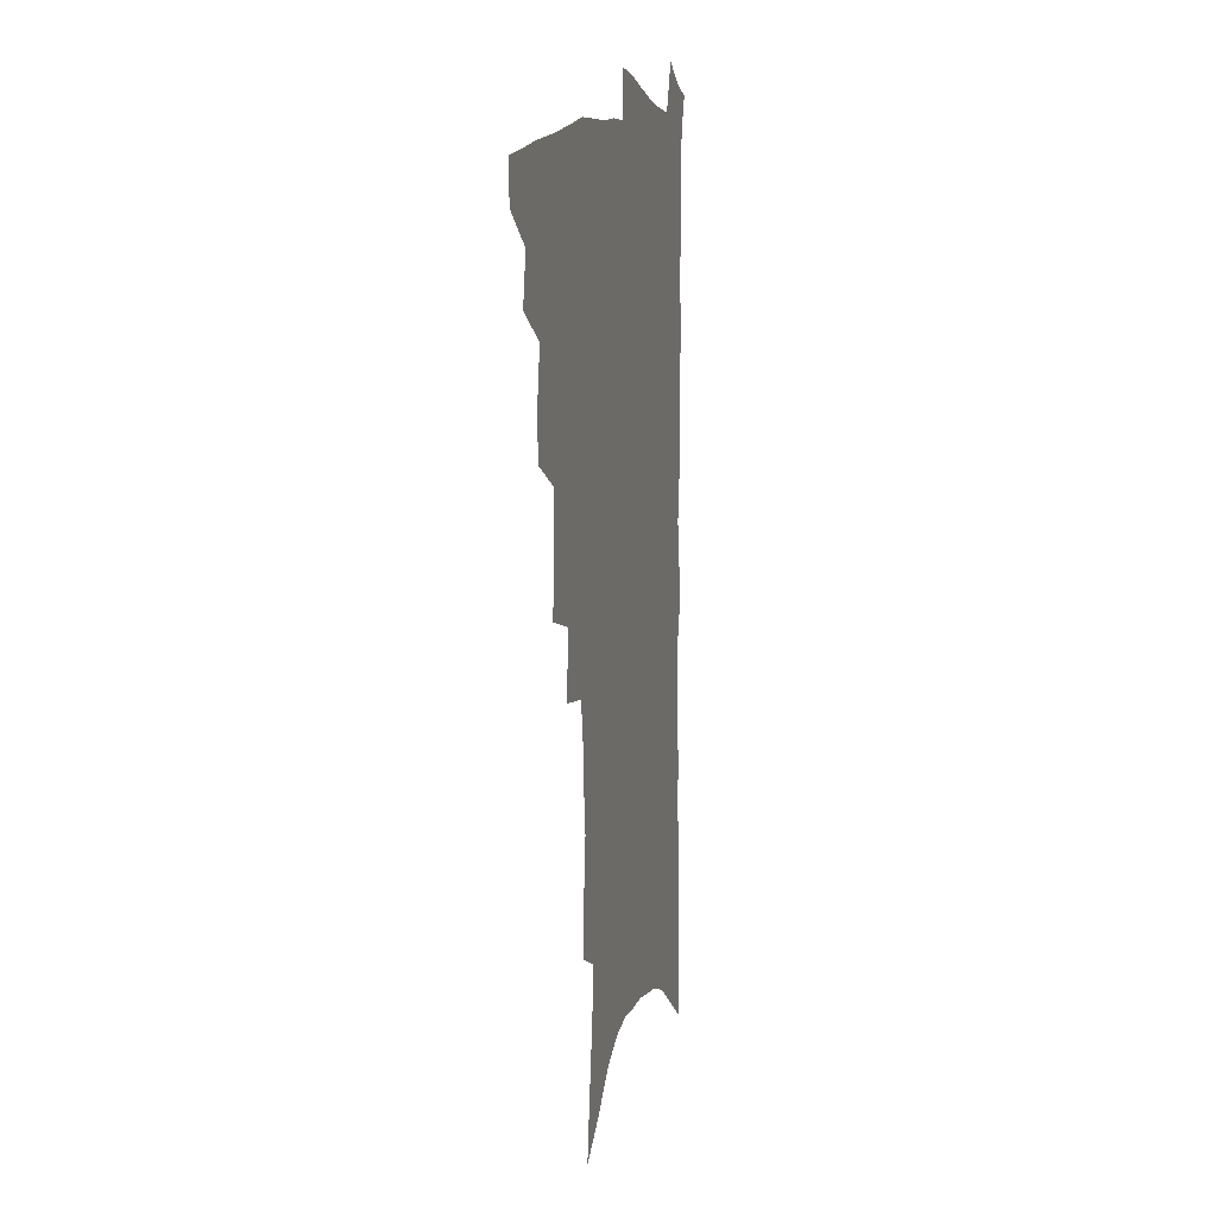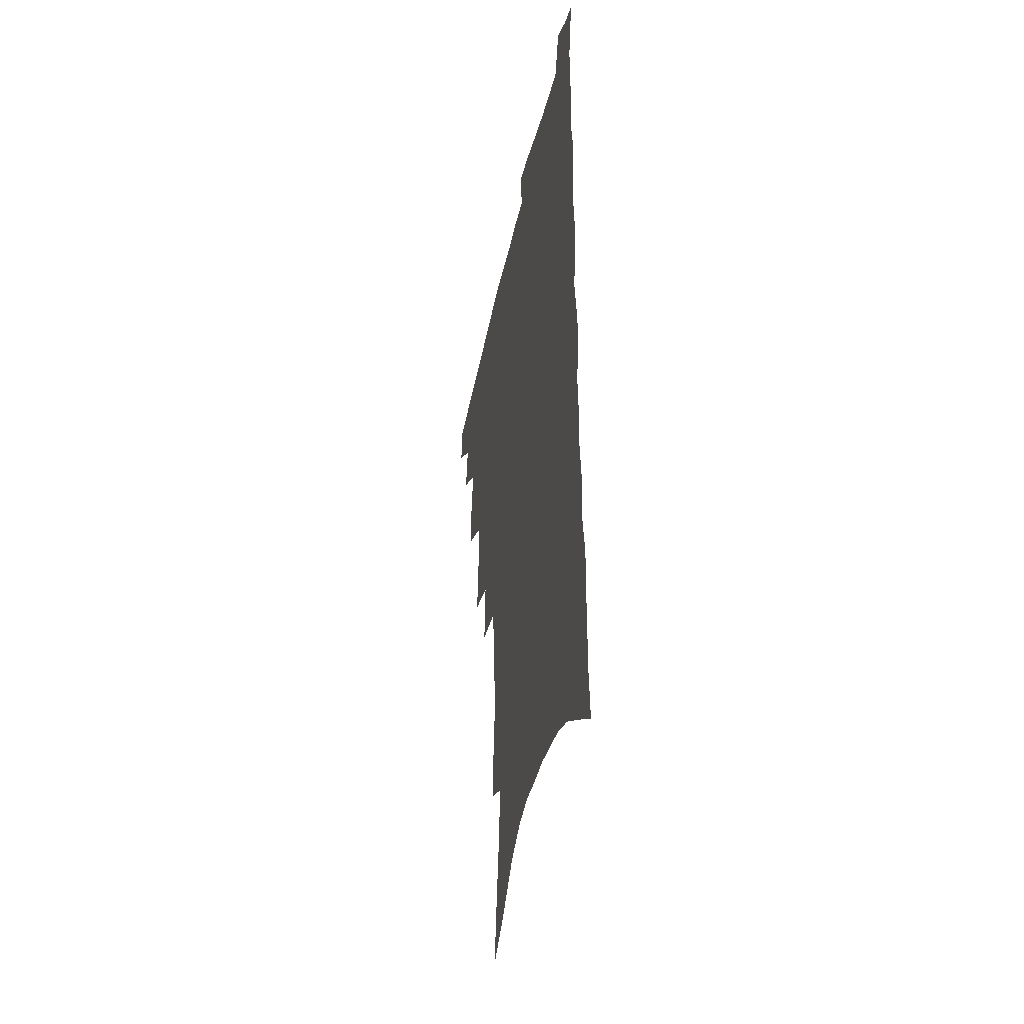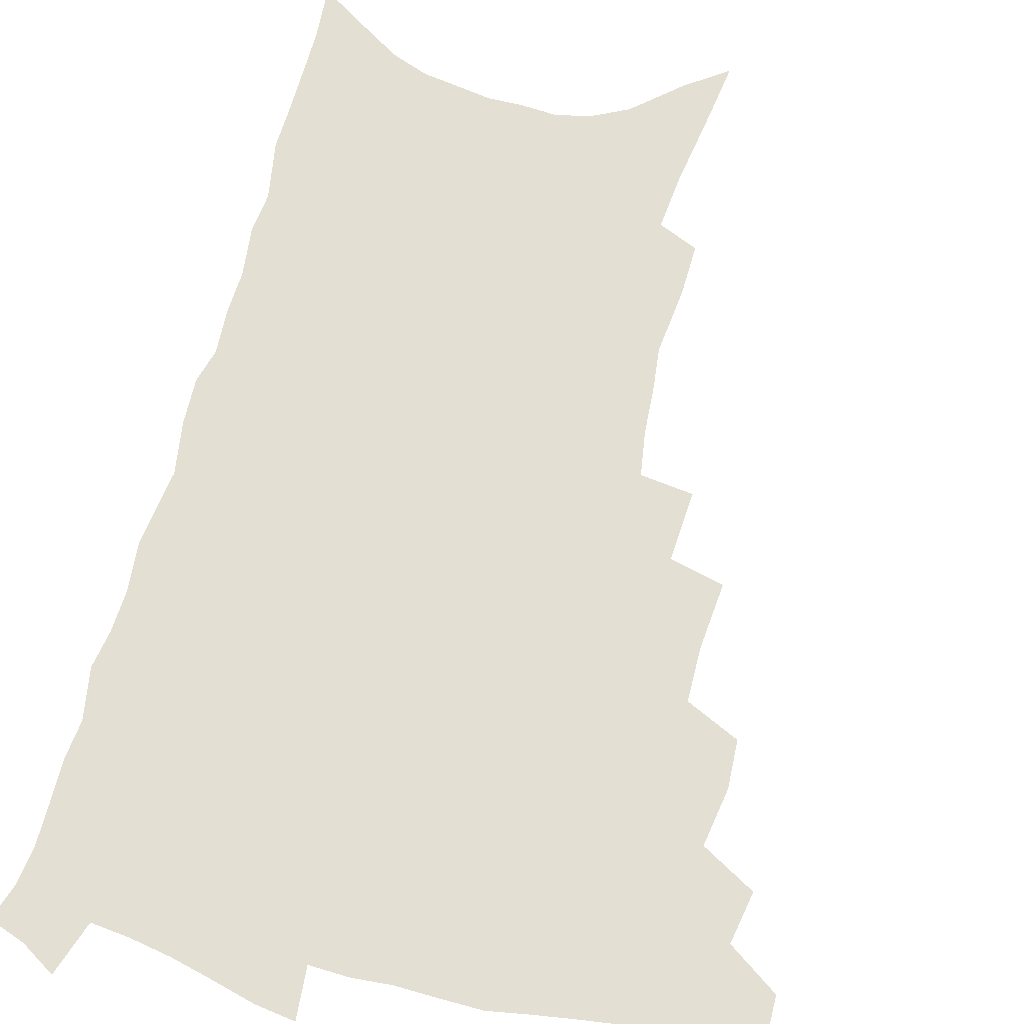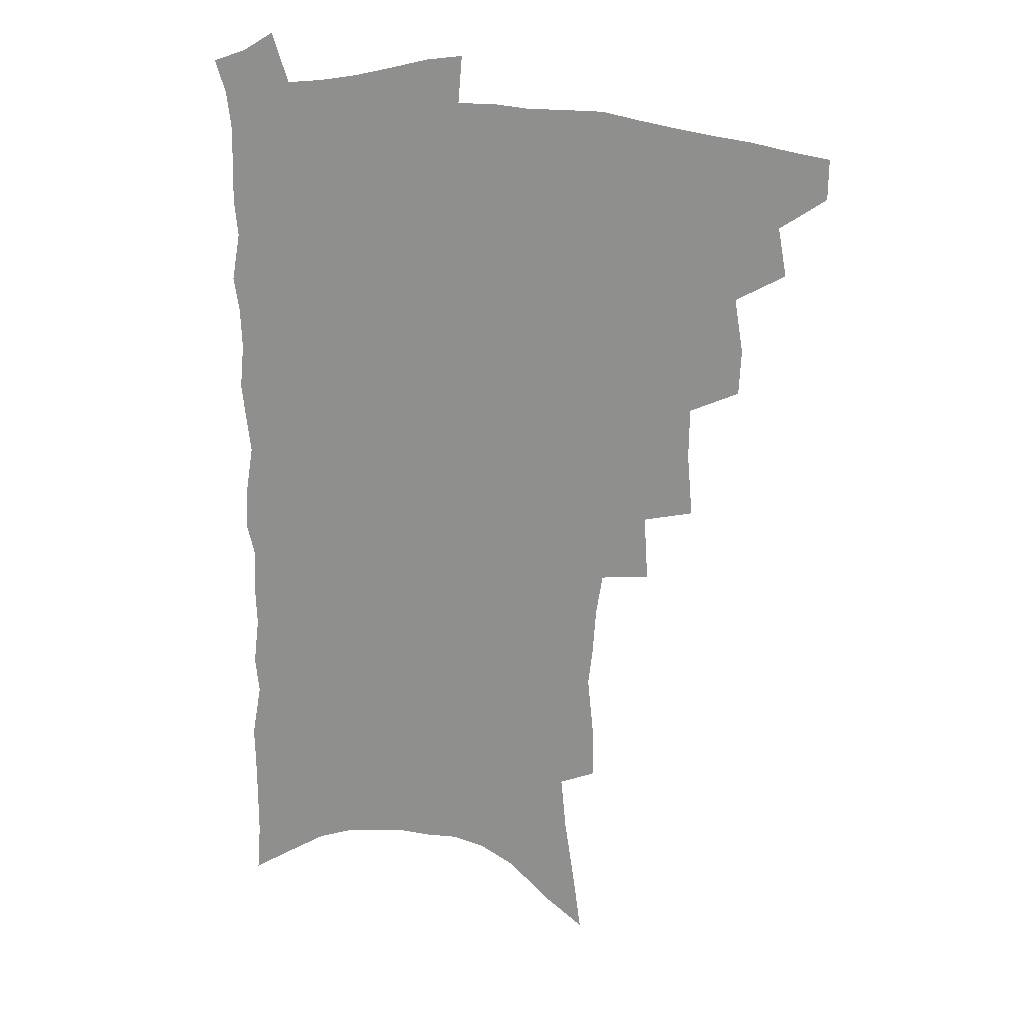
<metadata>
{"format":"obj","ext":"obj","renderer":"f3d","projection":"perspective","resolution":1024,"background":"white","views":[{"elev":9.2,"azim":-76.4,"up":"+Y"},{"elev":-40.4,"azim":78.2,"up":"+Y"},{"elev":66.5,"azim":-164.9,"up":"+Z"},{"elev":20.6,"azim":-163.7,"up":"+Y"}]}
</metadata>
<code>
v 470 484.9 0
v 469.8 500.2 0
v 484.5 454.3 0
v 487.8 472.8 0
v 487 487.9 0
v 485.5 502.6 0
v 501.1 405.6 0
v 500.2 422.8 0
v 503.6 443.5 0
v 504.2 460.2 0
v 504.5 475.7 0
v 502.3 490.3 0
v 499.9 505.2 0
v 518.3 353.3 0
v 520.4 377.6 0
v 520.1 396.8 0
v 521.8 417.1 0
v 521 433 0
v 521.5 449.5 0
v 522 464.8 0
v 519.6 478.2 0
v 517.7 492.1 0
v 515 506.9 0
v 536.1 323.3 0
v 537.6 348.5 0
v 537.1 368.5 0
v 537.1 387.8 0
v 536.8 405.1 0
v 535.6 419.7 0
v 534.9 434.6 0
v 535.7 451.4 0
v 535.4 466.2 0
v 533.8 480.1 0
v 531.9 494.2 0
v 529.5 509.1 0
v 557.7 229.4 0
v 558 247.8 0
v 560.5 272.4 0
v 558.7 287.2 0
v 557.5 304.9 0
v 555 320.9 0
v 553.4 339.7 0
v 552.5 358.2 0
v 551.5 375.5 0
v 551.6 393.6 0
v 550.5 408.2 0
v 550 423.5 0
v 550.7 439.8 0
v 549.9 453.7 0
v 549.8 468 0
v 547.7 482 0
v 546.1 496.1 0
v 543.7 511.4 0
v 562.8 153.2 0
v 566.1 177.2 0
v 569.9 202.3 0
v 571.8 223.3 0
v 572.1 241.8 0
v 572.3 260.6 0
v 572.1 278.9 0
v 571.7 297.9 0
v 569.6 313 0
v 568.6 330.8 0
v 566.5 346 0
v 566.3 364.9 0
v 565.8 382 0
v 564.2 395.6 0
v 564.8 412.6 0
v 564.9 428.1 0
v 564.3 442 0
v 564.4 456.5 0
v 563 469.6 0
v 562.6 483.1 0
v 560.7 497.3 0
v 557.9 513.9 0
v 577.9 164.2 0
v 579.6 185.2 0
v 585.2 215.4 0
v 585.7 234.3 0
v 585.7 252.6 0
v 584.1 266.9 0
v 583.9 285.3 0
v 583.9 306 0
v 582.8 322 0
v 581.2 336.8 0
v 580.3 353.8 0
v 579 368.6 0
v 579.1 386.6 0
v 578.8 401.5 0
v 577.7 414.6 0
v 578.2 430.7 0
v 578 444.4 0
v 577.5 457.5 0
v 576.7 470.6 0
v 576.4 483.9 0
v 574.7 498.4 0
v 572.9 513.9 0
v 594.5 179 0
v 597.3 204.1 0
v 597.5 221.5 0
v 597.5 239.6 0
v 597.3 258.1 0
v 596.6 274.8 0
v 596 291.9 0
v 594.9 307.1 0
v 594.7 327.9 0
v 593.2 339.9 0
v 592.6 357.4 0
v 591.8 372.6 0
v 591.3 387.3 0
v 591.4 403.8 0
v 590.8 417.2 0
v 590.7 431.1 0
v 590.8 445.2 0
v 590.5 458.2 0
v 590.3 471.4 0
v 589.8 484.8 0
v 588.7 499 0
v 587.8 513.6 0
v 607.9 185.8 0
v 609.2 207.6 0
v 609.6 227.2 0
v 609.2 244.3 0
v 608.4 259.5 0
v 607.4 274.4 0
v 607.4 295.1 0
v 606.9 313.1 0
v 606 327.6 0
v 605.1 343.3 0
v 604.7 360.6 0
v 604.2 375.5 0
v 603.7 389.5 0
v 603.6 404.8 0
v 603.7 419.4 0
v 603.6 432.7 0
v 603.7 446 0
v 603.7 458.7 0
v 603.8 471.8 0
v 603.9 484.8 0
v 603.4 498.5 0
v 601.8 514.8 0
v 620.5 188.5 0
v 621 210.8 0
v 620.9 228.6 0
v 620.6 246 0
v 620.2 265 0
v 619.5 282.3 0
v 618.8 294.9 0
v 618.1 316.3 0
v 617.5 329.5 0
v 616.8 346.5 0
v 616.4 361.2 0
v 616 375.5 0
v 615.9 391.7 0
v 615.8 406.1 0
v 615.8 420 0
v 616 433.1 0
v 616.1 445.8 0
v 616.5 458.8 0
v 617.3 472.2 0
v 617.4 484.7 0
v 617.1 498.2 0
v 616 514.4 0
v 614.5 532.8 0
v 633 187.7 0
v 632.7 210.3 0
v 632.3 232.6 0
v 632.1 247.6 0
v 631.4 266.1 0
v 630.9 280.9 0
v 630.1 298.6 0
v 629.5 314.6 0
v 628.9 330.7 0
v 628.2 347.5 0
v 628.1 360.5 0
v 627.9 376.4 0
v 627.7 391.3 0
v 627.7 405.7 0
v 627.7 419.5 0
v 628.3 434.6 0
v 628.7 446.3 0
v 629.2 458.7 0
v 629.8 471.8 0
v 630.3 484.4 0
v 630.5 497.6 0
v 630.1 513.2 0
v 628.8 530.8 0
v 645.6 187.9 0
v 644.6 211.4 0
v 644.6 227.7 0
v 643.8 245.6 0
v 642.7 265.3 0
v 642.2 281.3 0
v 641.3 299.1 0
v 640.7 315.5 0
v 640.7 328.9 0
v 640 345.6 0
v 639.7 361.3 0
v 639.7 375.4 0
v 639.6 390.3 0
v 639.7 404.6 0
v 639.6 420 0
v 640.3 432.8 0
v 640.9 445.3 0
v 641.6 458.1 0
v 642.3 471.3 0
v 643.1 483.7 0
v 643.9 496.6 0
v 645.4 509.2 0
v 644 526.9 0
v 658.4 185.9 0
v 657.1 207.3 0
v 656 228 0
v 655.7 243.1 0
v 654.1 264 0
v 654.2 278.2 0
v 652.5 298.4 0
v 652.2 313.5 0
v 652.2 327.8 0
v 651.7 344 0
v 651.3 359.6 0
v 652.1 372.6 0
v 651.8 388 0
v 652.5 401.2 0
v 651.8 417.7 0
v 652.4 430.9 0
v 653.6 443.2 0
v 654 457.2 0
v 654.6 470.3 0
v 655.8 482.7 0
v 657 495.5 0
v 658.1 508.5 0
v 658.7 523.4 0
v 671.1 183.9 0
v 669.7 204 0
v 668.5 223.6 0
v 667.6 241.1 0
v 666.9 258.4 0
v 665.9 276.2 0
v 664.5 294.5 0
v 663.8 310.8 0
v 664.4 324.4 0
v 663.7 341.2 0
v 664.5 354.6 0
v 664.4 369.7 0
v 663.7 386.1 0
v 664.6 399.3 0
v 663.8 415.8 0
v 665 428.6 0
v 665.7 442 0
v 666.9 454.8 0
v 667.4 468.5 0
v 668.3 481.9 0
v 670 494.3 0
v 671.5 507.5 0
v 673.2 520.9 0
v 684.4 178.8 0
v 683.7 197 0
v 682.2 216.7 0
v 680.3 236.6 0
v 679.2 254.5 0
v 678.7 271.1 0
v 677.4 288.8 0
v 678.1 303 0
v 676.2 321.8 0
v 677.1 335.5 0
v 676.5 351.6 0
v 677.3 365.5 0
v 676.5 381.9 0
v 677.5 395.5 0
v 677.7 410.4 0
v 678.1 424.8 0
v 678.3 439.3 0
v 680.1 452.1 0
v 679.7 467.3 0
v 681.3 479.9 0
v 682.7 492.8 0
v 685 505.7 0
v 687.1 519.4 0
v 693.5 538.6 0
v 700.1 168.9 0
v 698.7 188.3 0
v 697.7 206.8 0
v 696.7 225 0
v 693.8 245.9 0
v 693.4 262.5 0
v 692.1 280.2 0
v 691.1 297.2 0
v 691.4 312.5 0
v 692 327.2 0
v 693 341.6 0
v 691.4 359 0
v 691.7 374 0
v 693.3 387.6 0
v 692.6 403.7 0
v 694 417.6 0
v 692.3 434.4 0
v 695 447.1 0
v 693.4 463.7 0
v 694.2 477.4 0
v 696.4 490.1 0
v 698.5 503.4 0
v 700.3 516.7 0
v 705.7 531.2 0
v 716.3 158.3 0
v 714.8 177.8 0
v 714.8 194.6 0
v 714.9 211.1 0
v 715.3 227.5 0
v 711.6 248.8 0
v 713.2 262.9 0
v 711 281.7 0
v 711.7 296.8 0
v 710.7 313.7 0
v 714 326.1 0
v 713.3 342.9 0
v 710.3 362.1 0
v 712 376 0
v 713.7 390.3 0
v 712.1 407.8 0
v 712.7 423.1 0
v 715 436.8 0
v 711.7 455.5 0
v 713.2 469.8 0
v 712.8 485.1 0
v 712.7 500.5 0
v 714.4 513.9 0
v 718.5 526.7 0
f 4 5 1
f 1 5 2
f 5 6 2
f 9 10 3
f 3 10 4
f 10 11 4
f 4 11 5
f 11 12 5
f 5 12 6
f 12 13 6
f 16 17 7
f 7 17 8
f 17 18 8
f 8 18 9
f 18 19 9
f 9 19 10
f 19 20 10
f 10 20 11
f 20 21 11
f 11 21 12
f 21 22 12
f 12 22 13
f 22 23 13
f 25 26 14
f 14 26 15
f 26 27 15
f 15 27 16
f 27 28 16
f 16 28 17
f 28 29 17
f 17 29 18
f 29 30 18
f 18 30 19
f 30 31 19
f 19 31 20
f 31 32 20
f 20 32 21
f 32 33 21
f 21 33 22
f 33 34 22
f 22 34 23
f 34 35 23
f 41 42 24
f 24 42 25
f 42 43 25
f 25 43 26
f 43 44 26
f 26 44 27
f 44 45 27
f 27 45 28
f 45 46 28
f 28 46 29
f 46 47 29
f 29 47 30
f 47 48 30
f 30 48 31
f 48 49 31
f 31 49 32
f 49 50 32
f 32 50 33
f 50 51 33
f 33 51 34
f 51 52 34
f 34 52 35
f 52 53 35
f 57 58 36
f 36 58 37
f 58 59 37
f 37 59 38
f 59 60 38
f 38 60 39
f 60 61 39
f 39 61 40
f 61 62 40
f 40 62 41
f 62 63 41
f 41 63 42
f 63 64 42
f 42 64 43
f 64 65 43
f 43 65 44
f 65 66 44
f 44 66 45
f 66 67 45
f 45 67 46
f 67 68 46
f 46 68 47
f 68 69 47
f 47 69 48
f 69 70 48
f 48 70 49
f 70 71 49
f 49 71 50
f 71 72 50
f 50 72 51
f 72 73 51
f 51 73 52
f 73 74 52
f 52 74 53
f 74 75 53
f 54 76 55
f 76 77 55
f 55 77 56
f 77 78 56
f 56 78 57
f 78 79 57
f 57 79 58
f 79 80 58
f 58 80 59
f 80 81 59
f 59 81 60
f 81 82 60
f 60 82 61
f 82 83 61
f 61 83 62
f 83 84 62
f 62 84 63
f 84 85 63
f 63 85 64
f 85 86 64
f 64 86 65
f 86 87 65
f 65 87 66
f 87 88 66
f 66 88 67
f 88 89 67
f 67 89 68
f 89 90 68
f 68 90 69
f 90 91 69
f 69 91 70
f 91 92 70
f 70 92 71
f 92 93 71
f 71 93 72
f 93 94 72
f 72 94 73
f 94 95 73
f 73 95 74
f 95 96 74
f 74 96 75
f 96 97 75
f 76 98 77
f 98 99 77
f 77 99 78
f 99 100 78
f 78 100 79
f 100 101 79
f 79 101 80
f 101 102 80
f 80 102 81
f 102 103 81
f 81 103 82
f 103 104 82
f 82 104 83
f 104 105 83
f 83 105 84
f 105 106 84
f 84 106 85
f 106 107 85
f 85 107 86
f 107 108 86
f 86 108 87
f 108 109 87
f 87 109 88
f 109 110 88
f 88 110 89
f 110 111 89
f 89 111 90
f 111 112 90
f 90 112 91
f 112 113 91
f 91 113 92
f 113 114 92
f 92 114 93
f 114 115 93
f 93 115 94
f 115 116 94
f 94 116 95
f 116 117 95
f 95 117 96
f 117 118 96
f 96 118 97
f 118 119 97
f 98 120 99
f 120 121 99
f 99 121 100
f 121 122 100
f 100 122 101
f 122 123 101
f 101 123 102
f 123 124 102
f 102 124 103
f 124 125 103
f 103 125 104
f 125 126 104
f 104 126 105
f 126 127 105
f 105 127 106
f 127 128 106
f 106 128 107
f 128 129 107
f 107 129 108
f 129 130 108
f 108 130 109
f 130 131 109
f 109 131 110
f 131 132 110
f 110 132 111
f 132 133 111
f 111 133 112
f 133 134 112
f 112 134 113
f 134 135 113
f 113 135 114
f 135 136 114
f 114 136 115
f 136 137 115
f 115 137 116
f 137 138 116
f 116 138 117
f 138 139 117
f 117 139 118
f 139 140 118
f 118 140 119
f 140 141 119
f 120 142 121
f 142 143 121
f 121 143 122
f 143 144 122
f 122 144 123
f 144 145 123
f 123 145 124
f 145 146 124
f 124 146 125
f 146 147 125
f 125 147 126
f 147 148 126
f 126 148 127
f 148 149 127
f 127 149 128
f 149 150 128
f 128 150 129
f 150 151 129
f 129 151 130
f 151 152 130
f 130 152 131
f 152 153 131
f 131 153 132
f 153 154 132
f 132 154 133
f 154 155 133
f 133 155 134
f 155 156 134
f 134 156 135
f 156 157 135
f 135 157 136
f 157 158 136
f 136 158 137
f 158 159 137
f 137 159 138
f 159 160 138
f 138 160 139
f 160 161 139
f 139 161 140
f 161 162 140
f 140 162 141
f 162 163 141
f 142 165 143
f 165 166 143
f 143 166 144
f 166 167 144
f 144 167 145
f 167 168 145
f 145 168 146
f 168 169 146
f 146 169 147
f 169 170 147
f 147 170 148
f 170 171 148
f 148 171 149
f 171 172 149
f 149 172 150
f 172 173 150
f 150 173 151
f 173 174 151
f 151 174 152
f 174 175 152
f 152 175 153
f 175 176 153
f 153 176 154
f 176 177 154
f 154 177 155
f 177 178 155
f 155 178 156
f 178 179 156
f 156 179 157
f 179 180 157
f 157 180 158
f 180 181 158
f 158 181 159
f 181 182 159
f 159 182 160
f 182 183 160
f 160 183 161
f 183 184 161
f 161 184 162
f 184 185 162
f 162 185 163
f 185 186 163
f 163 186 164
f 186 187 164
f 165 188 166
f 188 189 166
f 166 189 167
f 189 190 167
f 167 190 168
f 190 191 168
f 168 191 169
f 191 192 169
f 169 192 170
f 192 193 170
f 170 193 171
f 193 194 171
f 171 194 172
f 194 195 172
f 172 195 173
f 195 196 173
f 173 196 174
f 196 197 174
f 174 197 175
f 197 198 175
f 175 198 176
f 198 199 176
f 176 199 177
f 199 200 177
f 177 200 178
f 200 201 178
f 178 201 179
f 201 202 179
f 179 202 180
f 202 203 180
f 180 203 181
f 203 204 181
f 181 204 182
f 204 205 182
f 182 205 183
f 205 206 183
f 183 206 184
f 206 207 184
f 184 207 185
f 207 208 185
f 185 208 186
f 208 209 186
f 186 209 187
f 209 210 187
f 188 211 189
f 211 212 189
f 189 212 190
f 212 213 190
f 190 213 191
f 213 214 191
f 191 214 192
f 214 215 192
f 192 215 193
f 215 216 193
f 193 216 194
f 216 217 194
f 194 217 195
f 217 218 195
f 195 218 196
f 218 219 196
f 196 219 197
f 219 220 197
f 197 220 198
f 220 221 198
f 198 221 199
f 221 222 199
f 199 222 200
f 222 223 200
f 200 223 201
f 223 224 201
f 201 224 202
f 224 225 202
f 202 225 203
f 225 226 203
f 203 226 204
f 226 227 204
f 204 227 205
f 227 228 205
f 205 228 206
f 228 229 206
f 206 229 207
f 229 230 207
f 207 230 208
f 230 231 208
f 208 231 209
f 231 232 209
f 209 232 210
f 232 233 210
f 211 234 212
f 234 235 212
f 212 235 213
f 235 236 213
f 213 236 214
f 236 237 214
f 214 237 215
f 237 238 215
f 215 238 216
f 238 239 216
f 216 239 217
f 239 240 217
f 217 240 218
f 240 241 218
f 218 241 219
f 241 242 219
f 219 242 220
f 242 243 220
f 220 243 221
f 243 244 221
f 221 244 222
f 244 245 222
f 222 245 223
f 245 246 223
f 223 246 224
f 246 247 224
f 224 247 225
f 247 248 225
f 225 248 226
f 248 249 226
f 226 249 227
f 249 250 227
f 227 250 228
f 250 251 228
f 228 251 229
f 251 252 229
f 229 252 230
f 252 253 230
f 230 253 231
f 253 254 231
f 231 254 232
f 254 255 232
f 232 255 233
f 255 256 233
f 234 257 235
f 257 258 235
f 235 258 236
f 258 259 236
f 236 259 237
f 259 260 237
f 237 260 238
f 260 261 238
f 238 261 239
f 261 262 239
f 239 262 240
f 262 263 240
f 240 263 241
f 263 264 241
f 241 264 242
f 264 265 242
f 242 265 243
f 265 266 243
f 243 266 244
f 266 267 244
f 244 267 245
f 267 268 245
f 245 268 246
f 268 269 246
f 246 269 247
f 269 270 247
f 247 270 248
f 270 271 248
f 248 271 249
f 271 272 249
f 249 272 250
f 272 273 250
f 250 273 251
f 273 274 251
f 251 274 252
f 274 275 252
f 252 275 253
f 275 276 253
f 253 276 254
f 276 277 254
f 254 277 255
f 277 278 255
f 255 278 256
f 278 279 256
f 257 281 258
f 281 282 258
f 258 282 259
f 282 283 259
f 259 283 260
f 283 284 260
f 260 284 261
f 284 285 261
f 261 285 262
f 285 286 262
f 262 286 263
f 286 287 263
f 263 287 264
f 287 288 264
f 264 288 265
f 288 289 265
f 265 289 266
f 289 290 266
f 266 290 267
f 290 291 267
f 267 291 268
f 291 292 268
f 268 292 269
f 292 293 269
f 269 293 270
f 293 294 270
f 270 294 271
f 294 295 271
f 271 295 272
f 295 296 272
f 272 296 273
f 296 297 273
f 273 297 274
f 297 298 274
f 274 298 275
f 298 299 275
f 275 299 276
f 299 300 276
f 276 300 277
f 300 301 277
f 277 301 278
f 301 302 278
f 278 302 279
f 302 303 279
f 279 303 280
f 303 304 280
f 281 305 282
f 305 306 282
f 282 306 283
f 306 307 283
f 283 307 284
f 307 308 284
f 284 308 285
f 308 309 285
f 285 309 286
f 309 310 286
f 286 310 287
f 310 311 287
f 287 311 288
f 311 312 288
f 288 312 289
f 312 313 289
f 289 313 290
f 313 314 290
f 290 314 291
f 314 315 291
f 291 315 292
f 315 316 292
f 292 316 293
f 316 317 293
f 293 317 294
f 317 318 294
f 294 318 295
f 318 319 295
f 295 319 296
f 319 320 296
f 296 320 297
f 320 321 297
f 297 321 298
f 321 322 298
f 298 322 299
f 322 323 299
f 299 323 300
f 323 324 300
f 300 324 301
f 324 325 301
f 301 325 302
f 325 326 302
f 302 326 303
f 326 327 303
f 303 327 304
f 327 328 304

</code>
